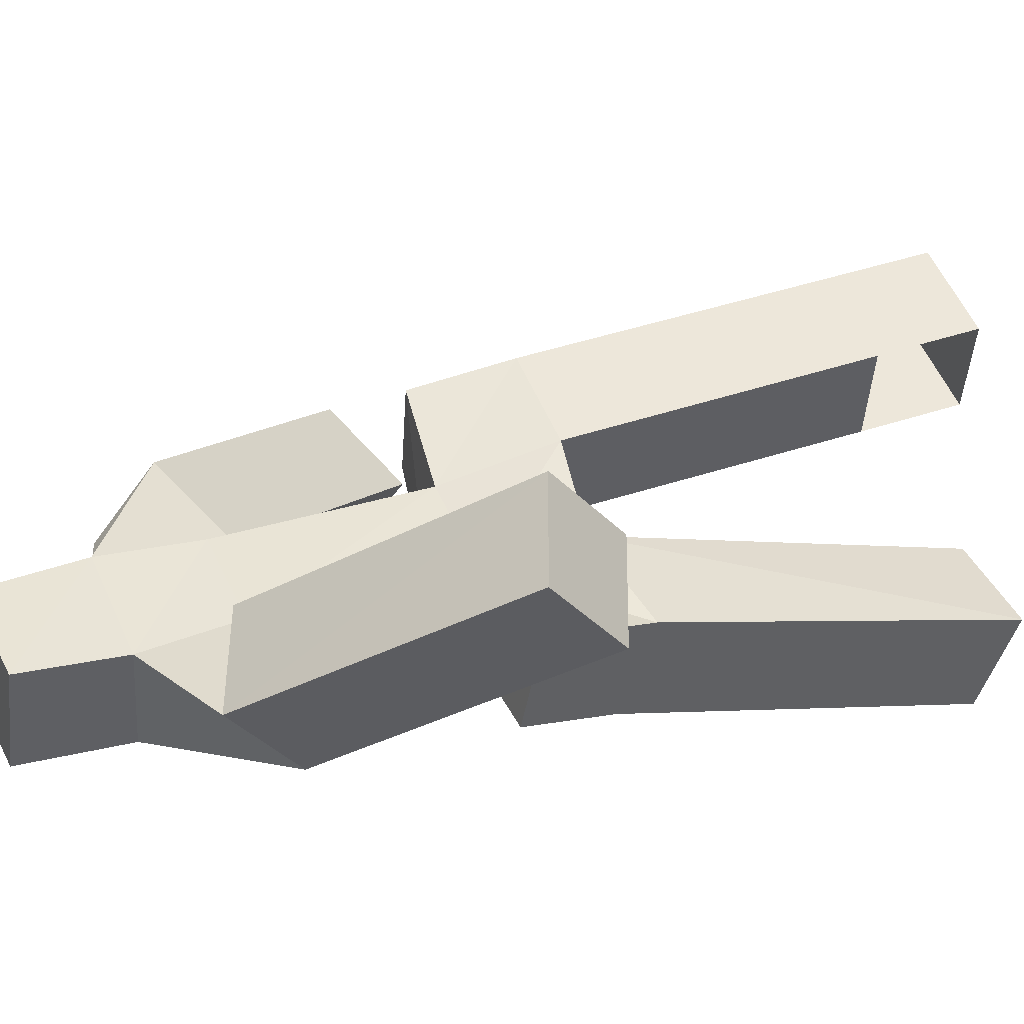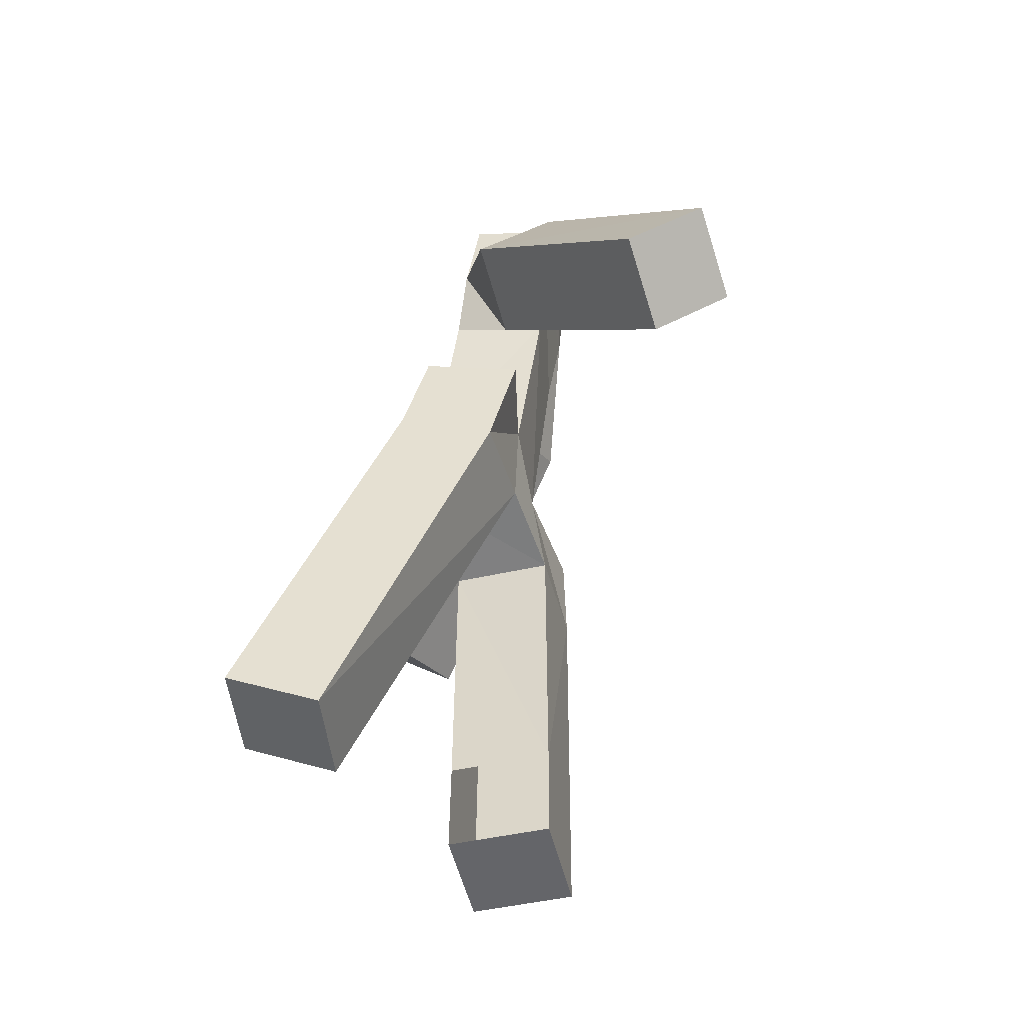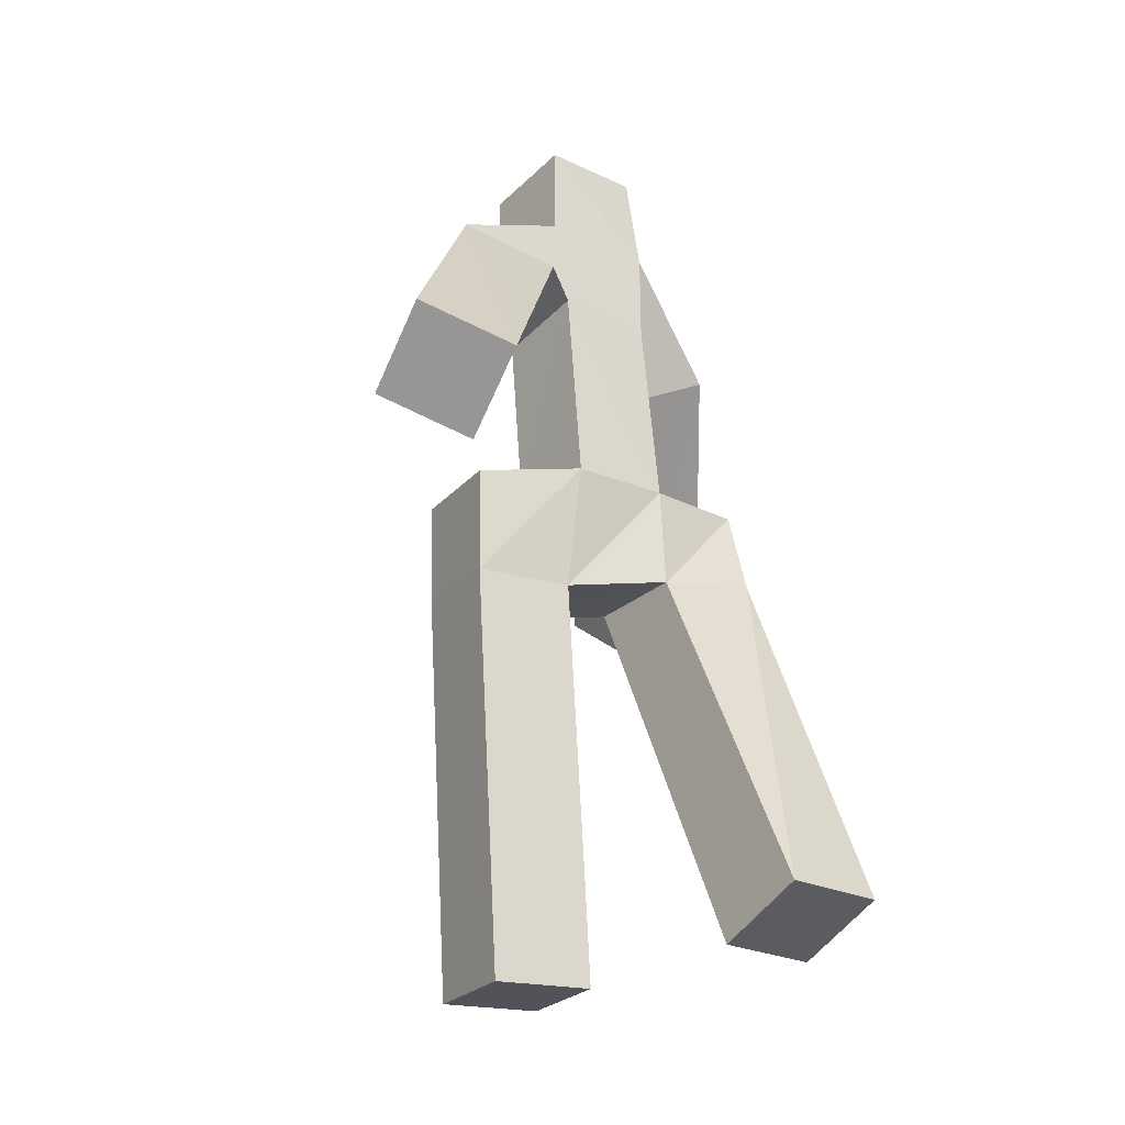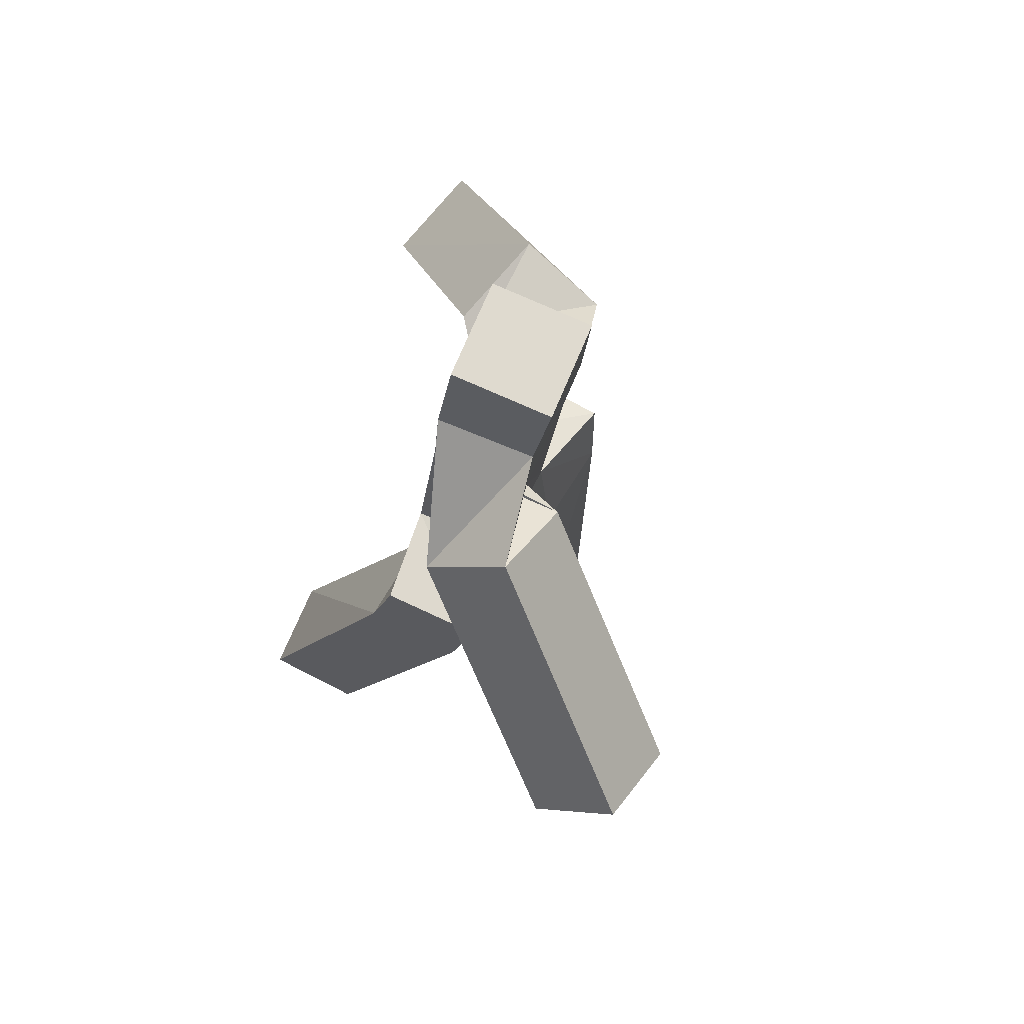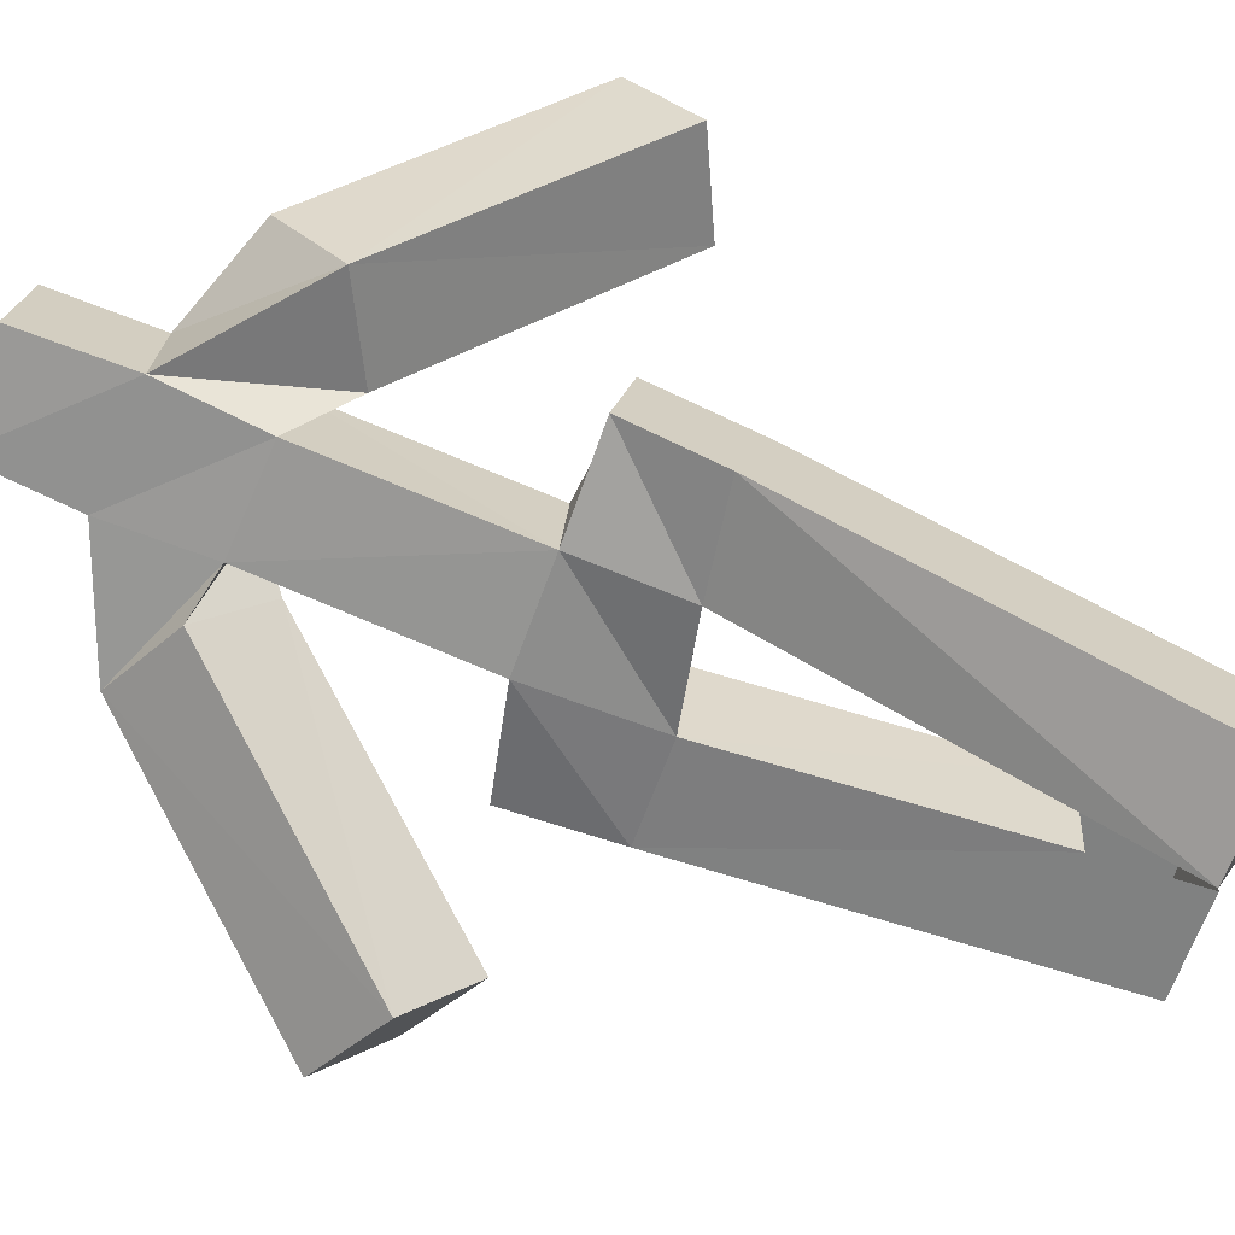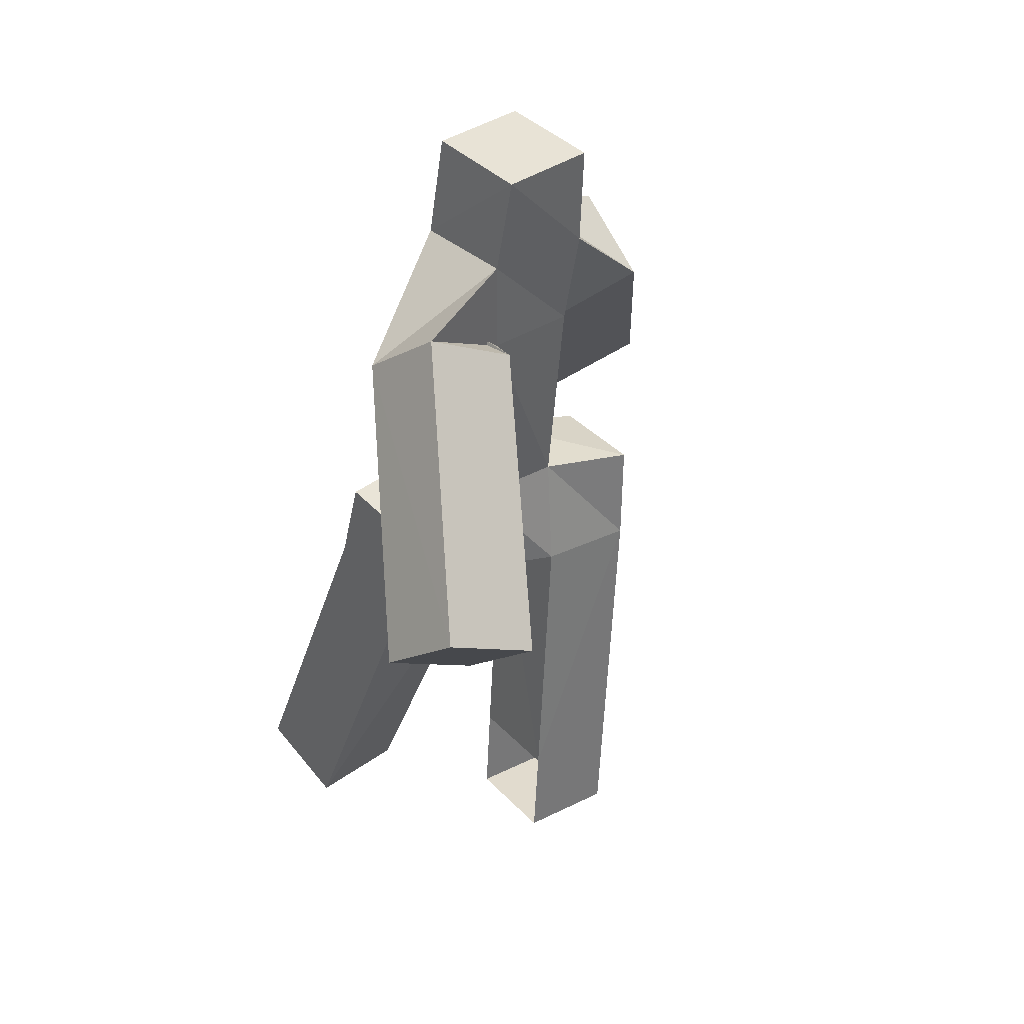
<metadata>
{"format":"obj","ext":"obj","renderer":"f3d","projection":"perspective","resolution":1024,"background":"white","views":[{"elev":43.3,"azim":-115.2,"up":"+Z"},{"elev":-48.3,"azim":-83.9,"up":"+Y"},{"elev":-24.8,"azim":142.1,"up":"+Y"},{"elev":68.9,"azim":-67.8,"up":"+Y"},{"elev":-67.6,"azim":-111.2,"up":"+Z"},{"elev":35.6,"azim":-43.8,"up":"+Y"}]}
</metadata>
<code>
o Cube
v 0.1461 0.02665 1.214
v 0.08136 0.02964 1.71
v 0.6962 1.998 1.779
v 0.7615 1.995 1.283
v 0.1758 0.5258 1.215
v 0.1111 0.5288 1.711
v 0.2112 2.018 1.701
v 0.2779 2.015 1.21
v 0.641 -0.00294 1.279
v 0.5763 5.8e-05 1.775
v 0.6707 0.4962 1.28
v 0.606 0.4992 1.776
v 0.7187 2.51 1.766
v 0.78 2.514 1.27
v 0.2465 2.586 1.63
v 0.2534 2.636 1.136
v -0.2504 2.115 1.583
v -0.2495 2.134 1.087
v -0.25 2.614 1.601
v -0.25 2.647 1.125
v -0.75 2.048 1.503
v -0.75 2.219 1.036
v -0.75 2.561 1.638
v -0.75 2.66 1.159
v -0.25 0.1928 0.7166
v -0.25 0.3862 0.2556
v -0.75 0.1928 0.7166
v -0.75 0.3862 0.2556
v 0.243 3.598 1.74
v 0.2465 3.668 1.249
v -0.24 3.617 1.734
v -0.2447 3.649 1.244
v 0.2754 4.072 1.808
v 0.2786 4.149 1.319
v -0.2757 4.096 1.777
v -0.2787 4.124 1.29
v 0.25 4.578 1.856
v 0.25 4.636 1.359
v -0.25 4.578 1.856
v -0.25 4.636 1.359
v 0.4053 3.43 1.508
v 0.4521 3.726 1.109
v 0.8206 3.62 1.695
v 0.8705 3.911 1.296
v 1.166 2.357 0.7854
v 1.216 2.658 0.3894
v 1.593 2.537 0.9753
v 1.642 2.838 0.5793
v -0.3471 3.697 1.942
v -0.396 3.403 1.545
v -0.7789 3.914 1.842
v -0.8292 3.621 1.444
v -1.025 2.684 2.81
v -1.076 2.382 2.414
v -1.466 2.894 2.707
v -1.518 2.593 2.311
f 6 7 8
f 3 4 14
f 6 12 3
f 16 15 13
f 12 11 4
f 5 8 4
f 9 11 12
f 2 10 12
f 1 5 11
f 1 9 10
f 4 8 16
f 7 15 19
f 3 13 15
f 19 23 21
f 8 18 20
f 20 32 30
f 7 17 18
f 21 23 24
f 18 22 24
f 20 24 23
f 22 18 26
f 25 27 28
f 17 21 27
f 21 22 28
f 17 25 26
f 32 36 34
f 15 29 31
f 20 19 31
f 15 16 30
f 36 40 38
f 29 33 35
f 31 35 51
f 33 29 41
f 38 40 39
f 33 37 39
f 36 35 39
f 33 34 38
f 43 41 45
f 30 34 44
f 34 33 43
f 29 30 42
f 45 46 48
f 44 48 46
f 43 47 48
f 41 42 46
f 51 55 53
f 36 32 50
f 35 36 52
f 32 31 49
f 53 55 56
f 52 50 54
f 52 56 55
f 50 49 53
f 5 6 8
f 13 3 14
f 7 6 3
f 14 16 13
f 3 12 4
f 11 5 4
f 10 9 12
f 6 2 12
f 9 1 11
f 2 1 10
f 14 4 16
f 17 7 19
f 7 3 15
f 17 19 21
f 16 8 20
f 16 20 30
f 8 7 18
f 22 21 24
f 20 18 24
f 19 20 23
f 28 22 26
f 26 25 28
f 25 17 27
f 27 21 28
f 18 17 26
f 30 32 34
f 19 15 31
f 32 20 31
f 29 15 30
f 34 36 38
f 31 29 35
f 49 31 51
f 43 33 41
f 37 38 39
f 35 33 39
f 40 36 39
f 37 33 38
f 47 43 45
f 42 30 44
f 44 34 43
f 41 29 42
f 47 45 48
f 42 44 46
f 44 43 48
f 45 41 46
f 49 51 53
f 52 36 50
f 51 35 52
f 50 32 49
f 54 53 56
f 56 52 54
f 51 52 55
f 54 50 53

</code>
